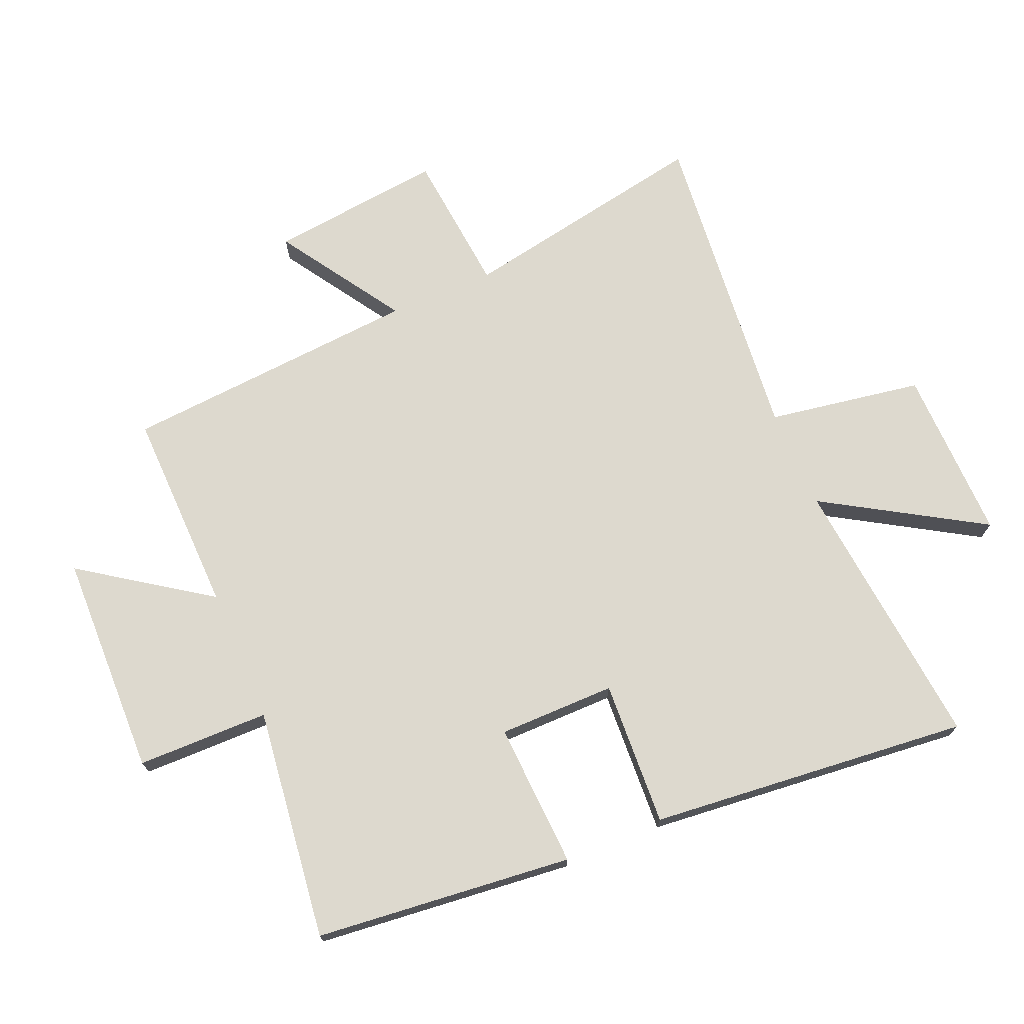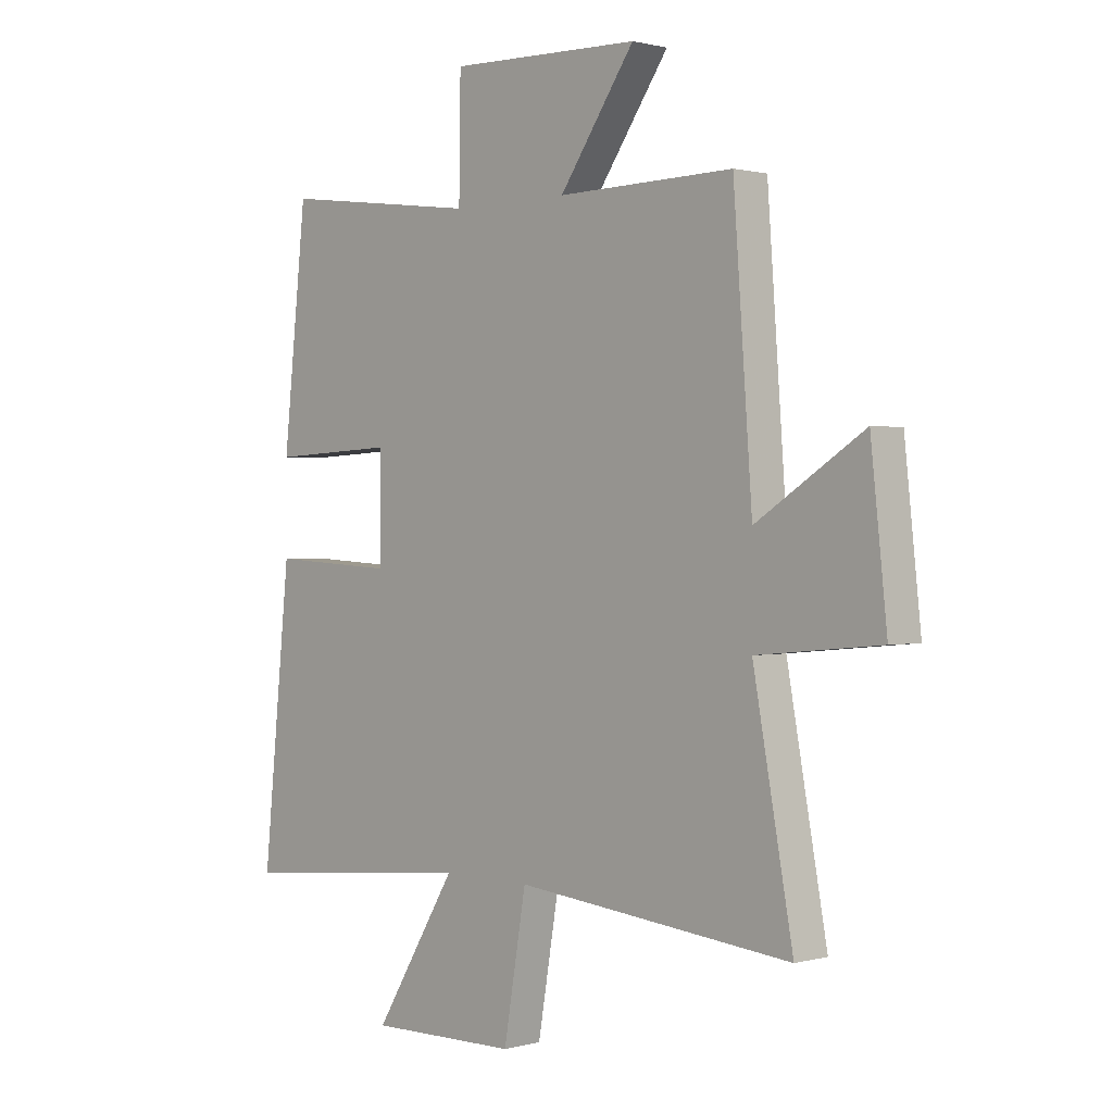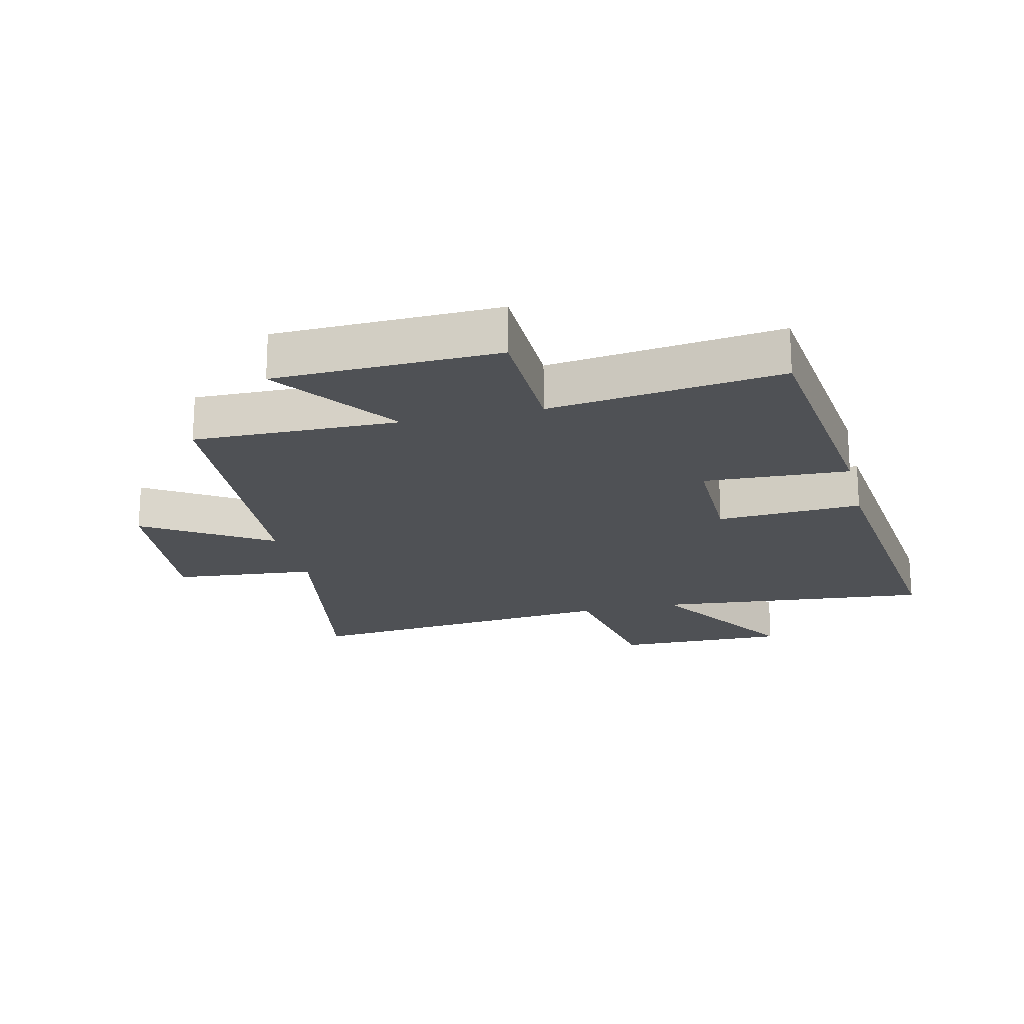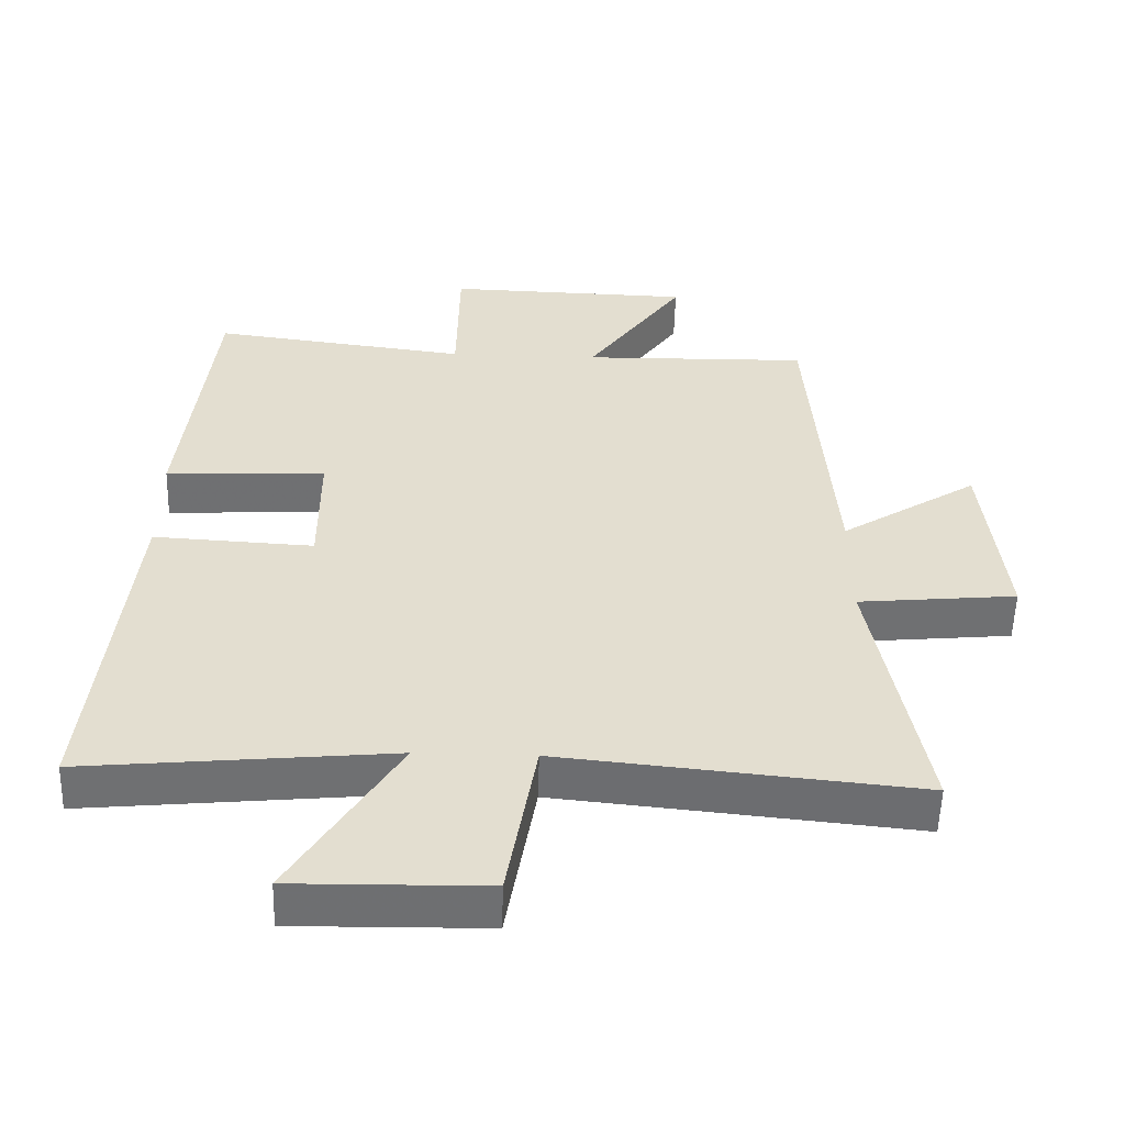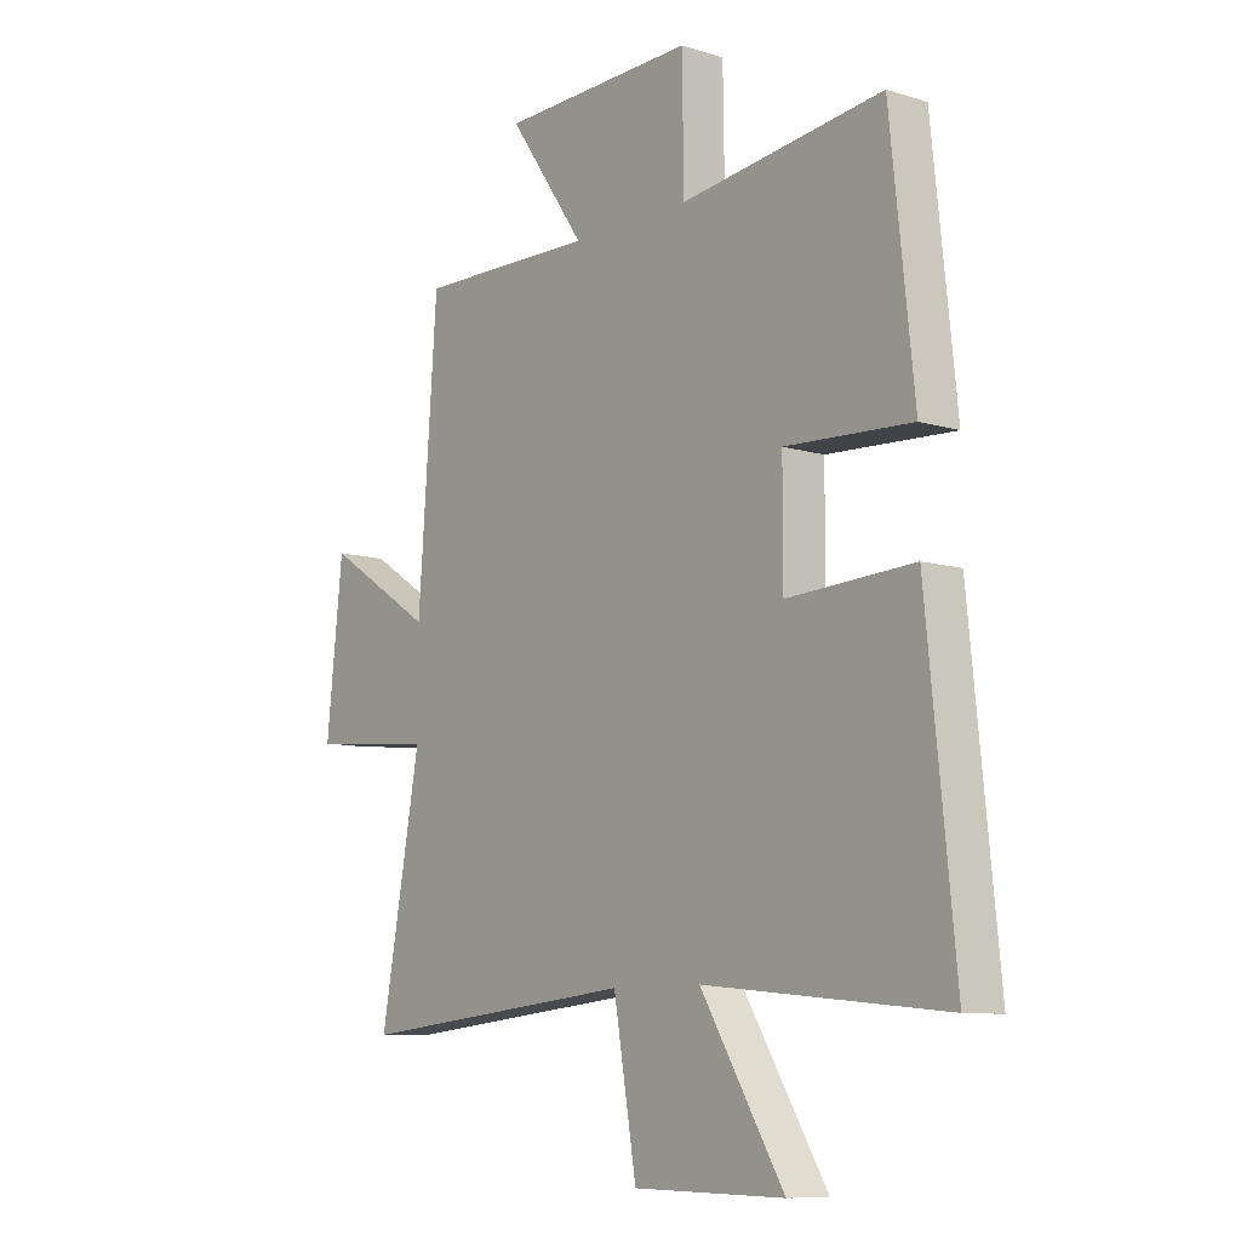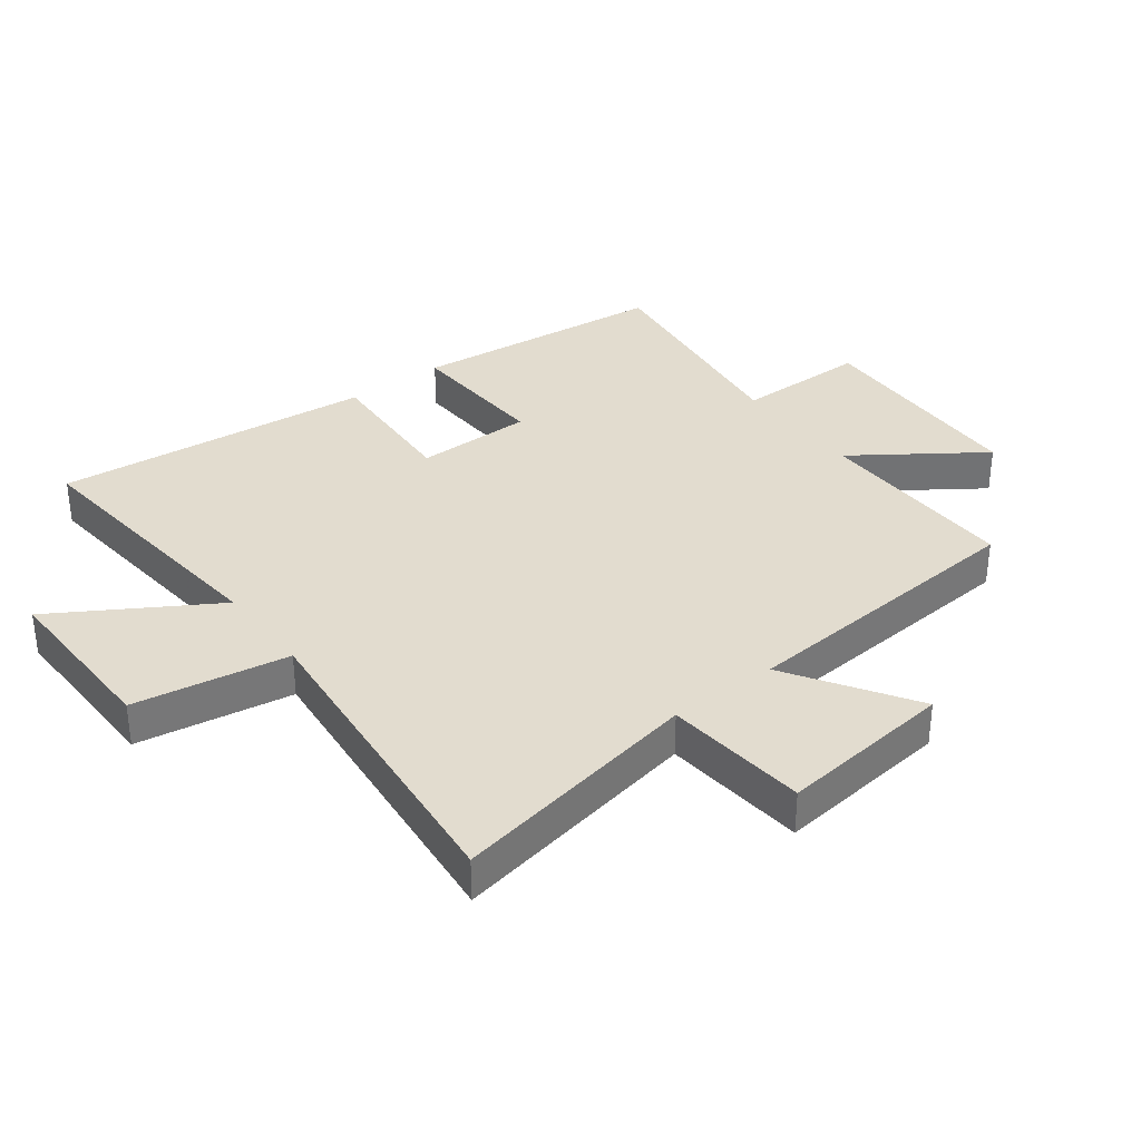
<metadata>
{"format":"obj","ext":"obj","renderer":"f3d","projection":"perspective","resolution":1024,"background":"white","views":[{"elev":71.8,"azim":66.8,"up":"+Y"},{"elev":0.8,"azim":-134.3,"up":"+Z"},{"elev":-19.8,"azim":13.5,"up":"+Y"},{"elev":-54.6,"azim":178.4,"up":"+Z"},{"elev":-9.2,"azim":51.0,"up":"+Z"},{"elev":34.7,"azim":-127.3,"up":"+Y"}]}
</metadata>
<code>
v 0.456 0.07 0.548
v 0.5 0.07 0.135
v 0.267 0.07 0.146
v 0.267 0.07 -0.042
v 0.5 0.07 -0.029
v 0.552 0.07 -0.543
v 0.108 0.07 -0.5
v 0.262 0.07 -0.752
v -0.016 0.07 -0.748
v -0.058 0.07 -0.5
v -0.574 0.07 -0.552
v -0.5 0.07 -0.148
v -0.73 0.07 -0.126
v -0.7 0.07 0.154
v -0.5 0.07 0.026
v -0.465 0.07 0.506
v -0.136 0.07 0.5
v -0.277 0.07 0.702
v 0.081 0.07 0.712
v 0.084 0.07 0.5
v 0.456 0 0.548
v 0.5 0 0.135
v 0.267 0 0.146
v 0.267 0 -0.042
v 0.5 0 -0.029
v 0.552 0 -0.543
v 0.108 0 -0.5
v 0.262 0 -0.752
v -0.016 0 -0.748
v -0.058 0 -0.5
v -0.574 0 -0.552
v -0.5 0 -0.148
v -0.73 0 -0.126
v -0.7 0 0.154
v -0.5 0 0.026
v -0.465 0 0.506
v -0.136 0 0.5
v -0.277 0 0.702
v 0.081 0 0.712
v 0.084 0 0.5
f 17 18 19 20
f 15 16 17
f 15 17 20
f 12 13 14 15
f 12 15 20 1
f 10 11 12 1
f 7 8 9 10
f 4 5 6 7
f 3 4 7 10
f 1 2 3
f 1 3 10
f 40 39 38 37
f 37 36 35
f 40 37 35
f 35 34 33 32
f 21 40 35 32
f 21 32 31 30
f 30 29 28 27
f 27 26 25 24
f 30 27 24 23
f 23 22 21
f 30 23 21
f 1 21 22 2
f 2 22 23 3
f 3 23 24 4
f 4 24 25 5
f 5 25 26 6
f 6 26 27 7
f 7 27 28 8
f 8 28 29 9
f 9 29 30 10
f 10 30 31 11
f 11 31 32 12
f 12 32 33 13
f 13 33 34 14
f 14 34 35 15
f 15 35 36 16
f 16 36 37 17
f 17 37 38 18
f 18 38 39 19
f 19 39 40 20
f 20 40 21 1

</code>
